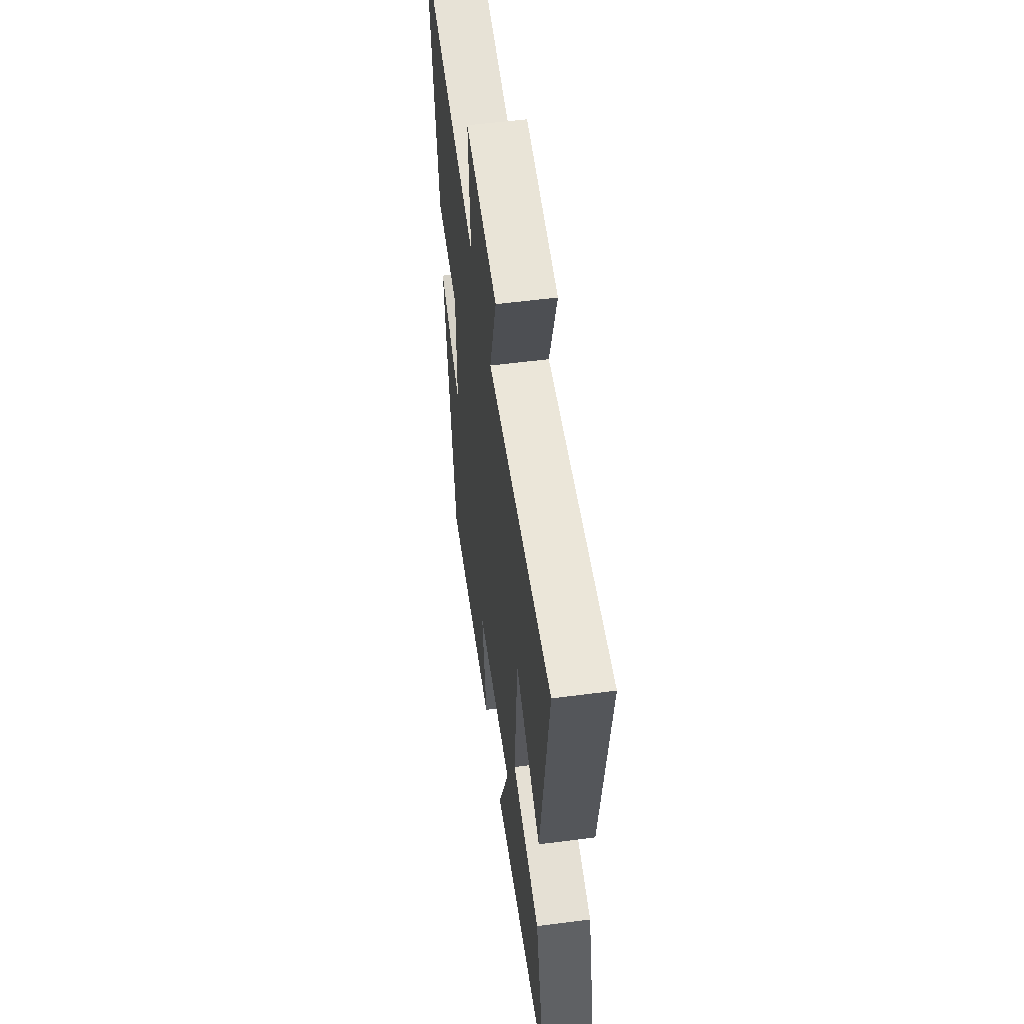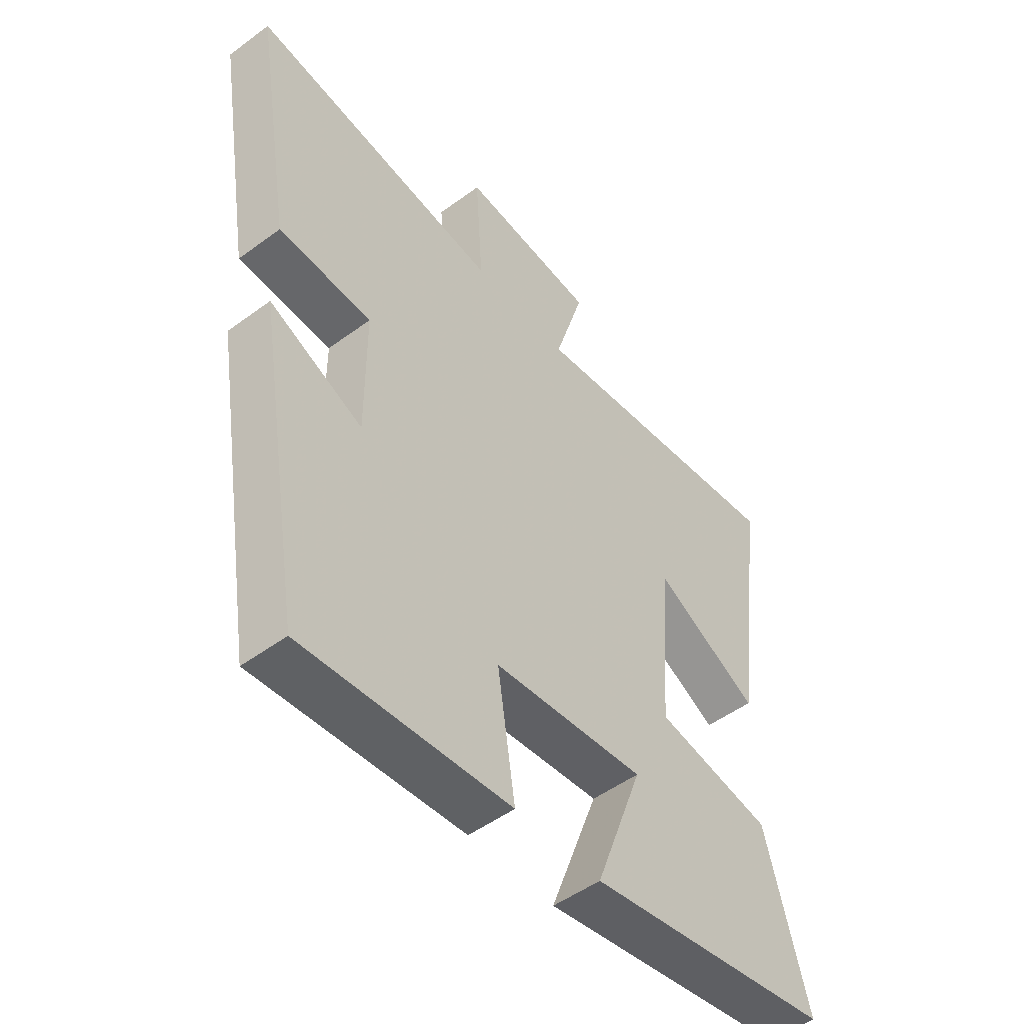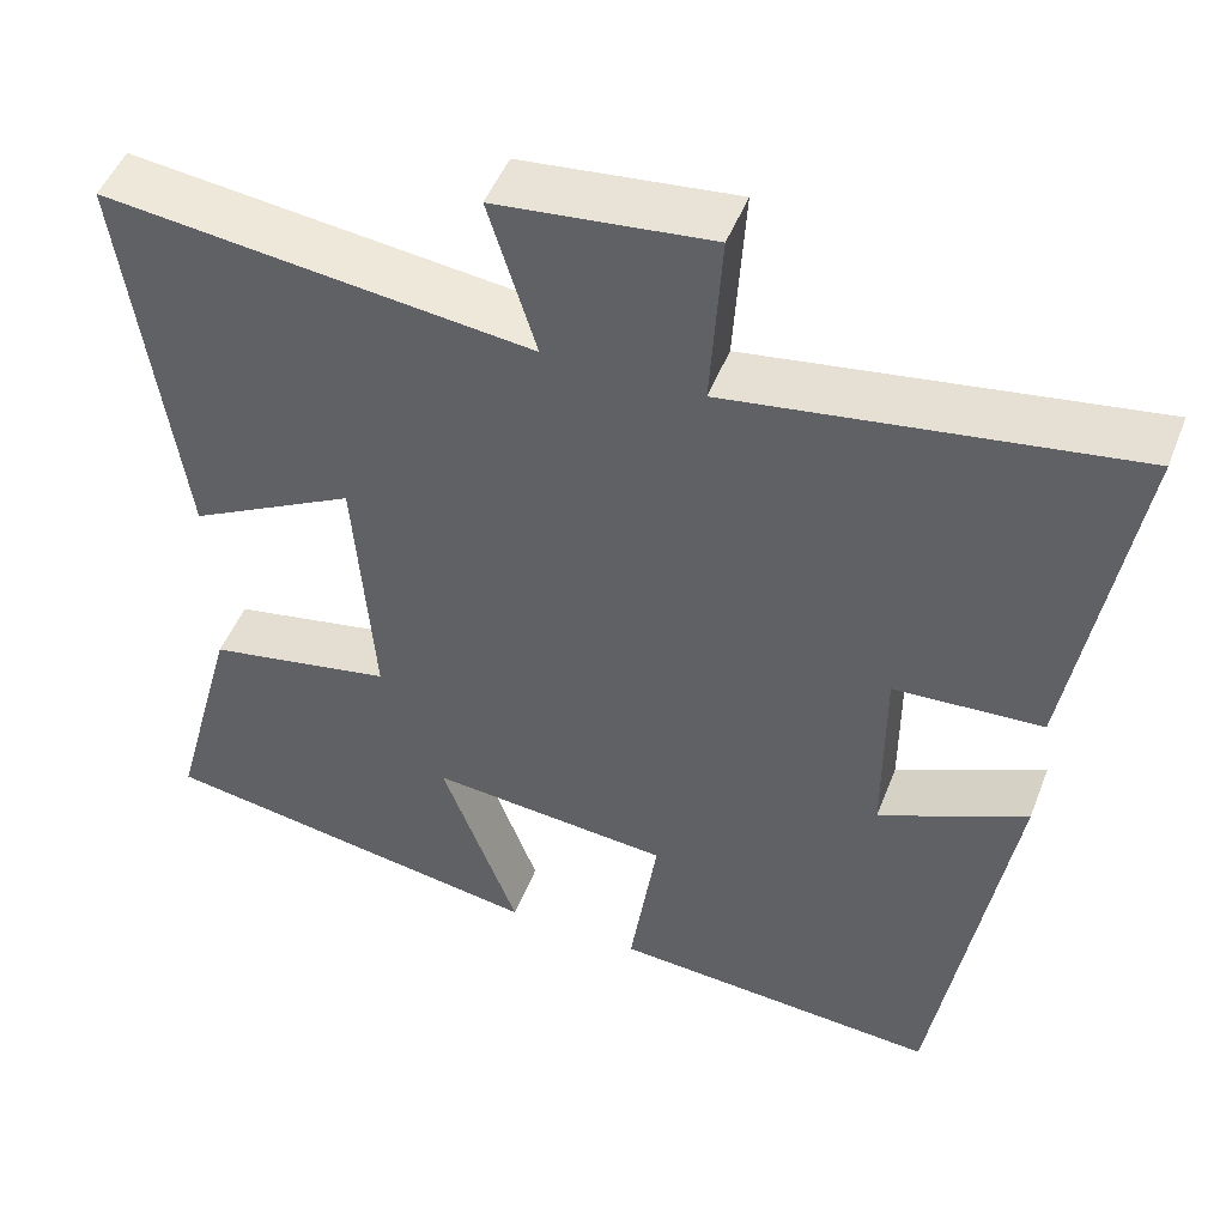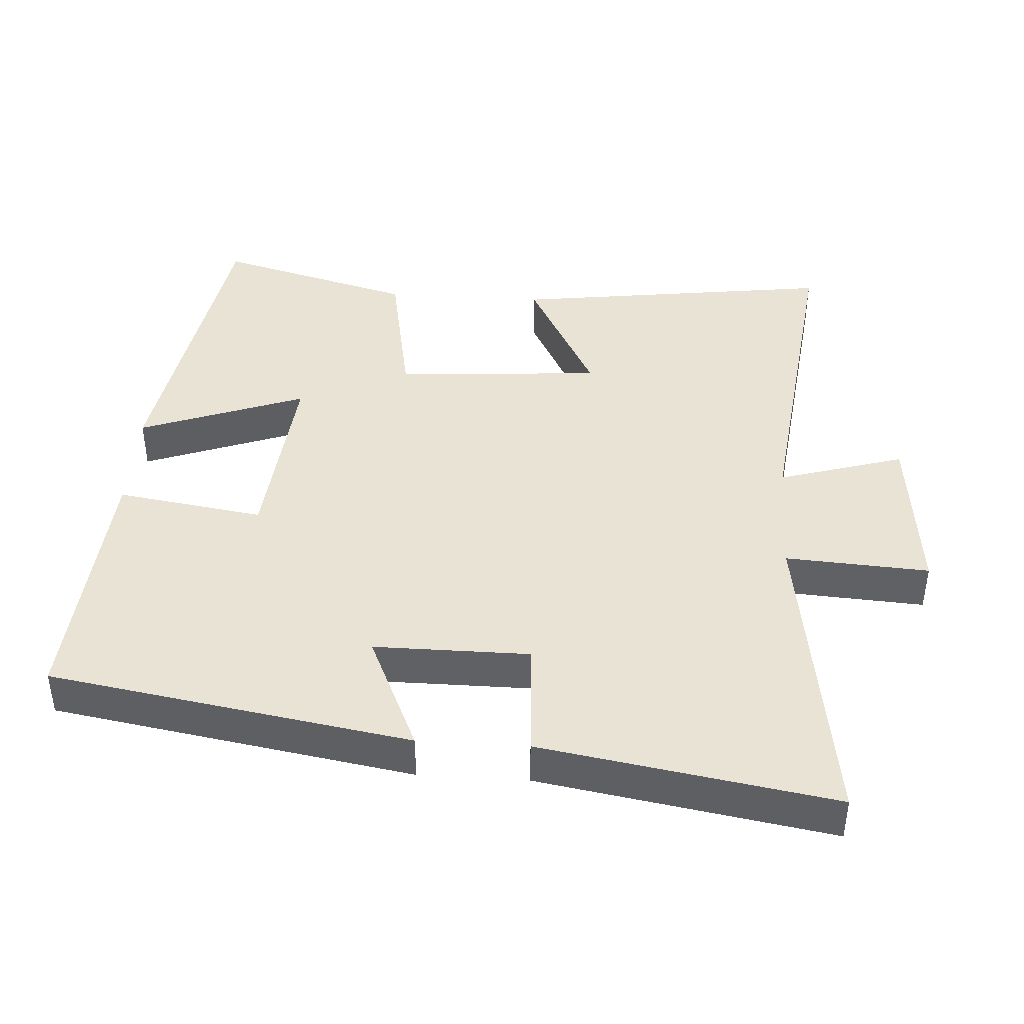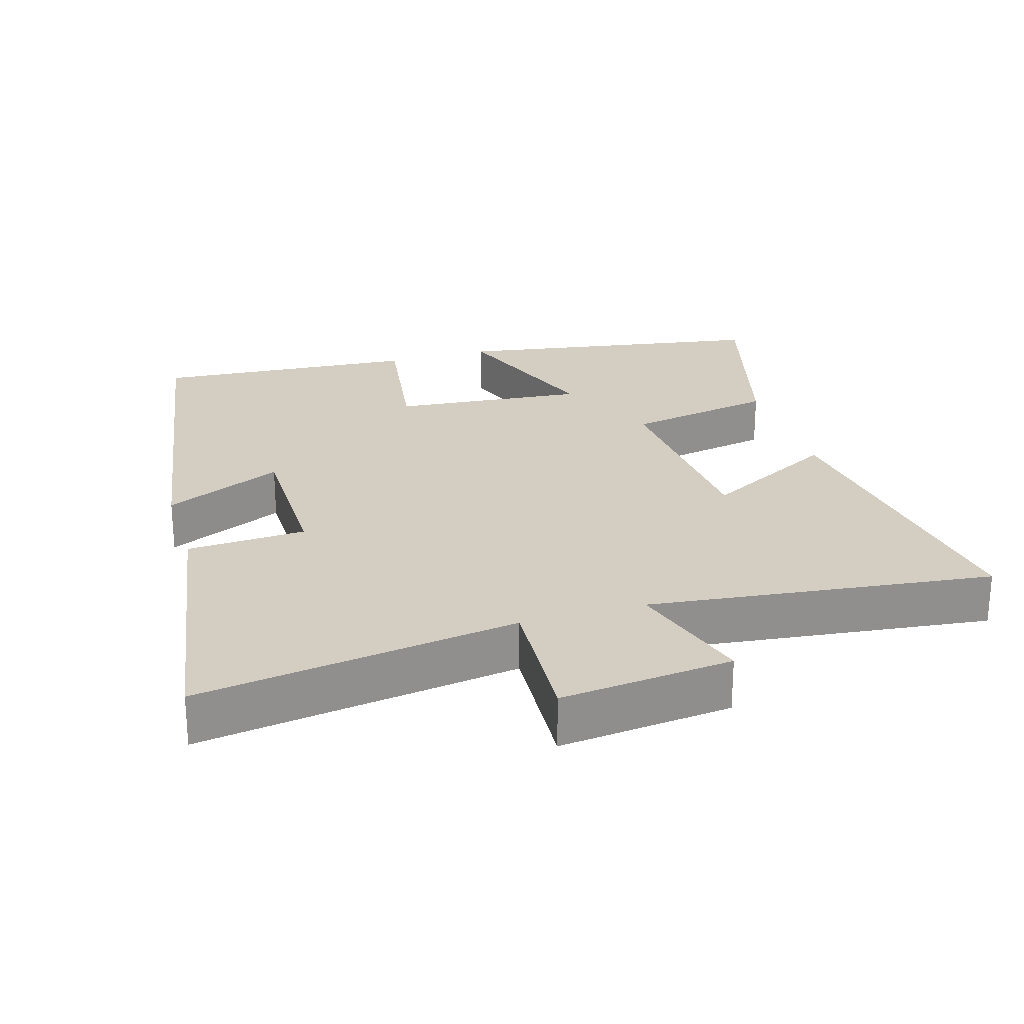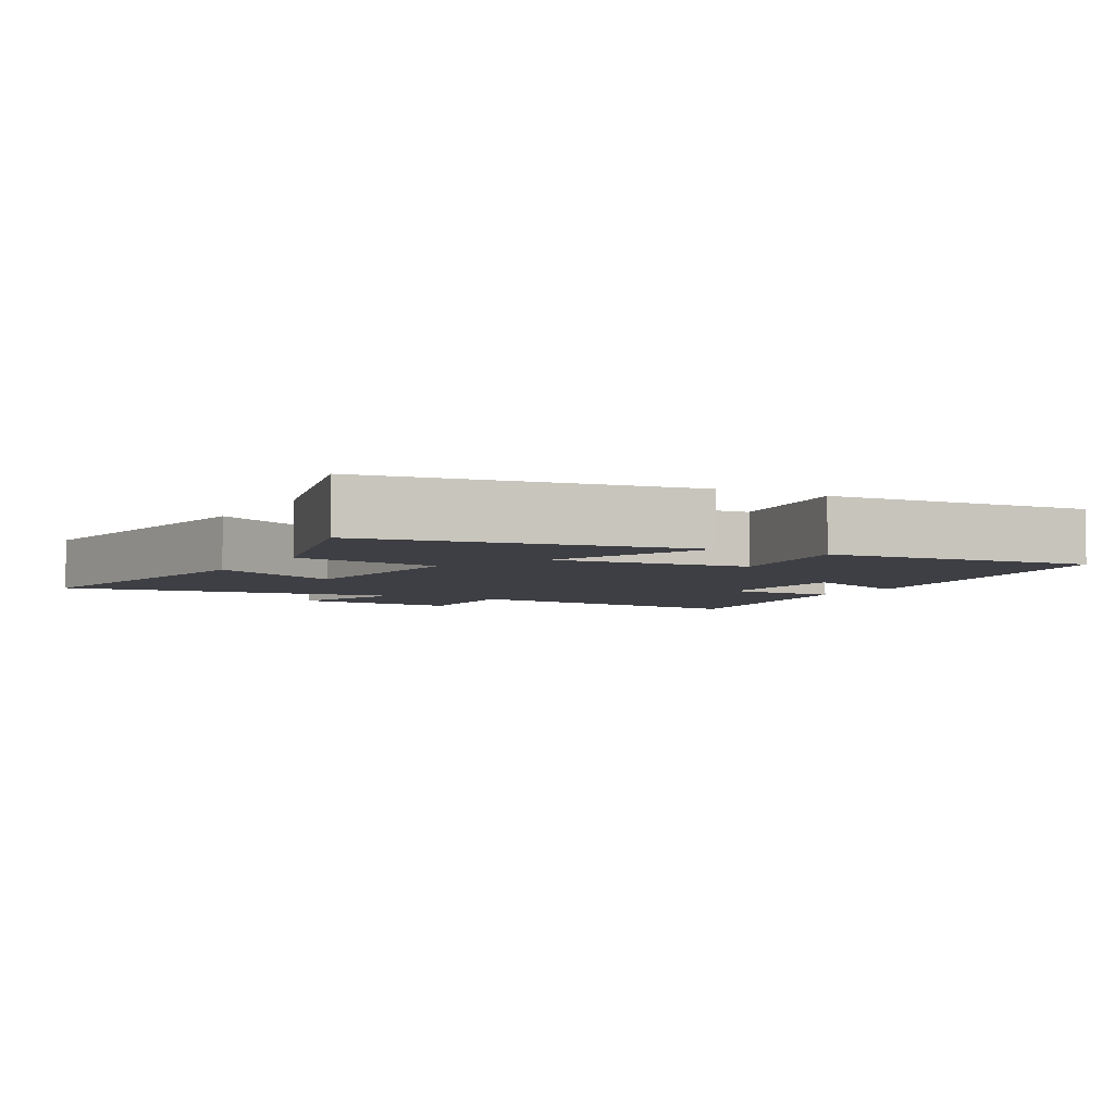
<metadata>
{"format":"obj","ext":"obj","renderer":"f3d","projection":"perspective","resolution":1024,"background":"white","views":[{"elev":55.6,"azim":82.2,"up":"+Z"},{"elev":-50.1,"azim":-50.9,"up":"+Z"},{"elev":48.7,"azim":-159.2,"up":"+Z"},{"elev":42.2,"azim":-86.3,"up":"+Y"},{"elev":25.0,"azim":-16.8,"up":"+Y"},{"elev":-4.4,"azim":150.6,"up":"+Y"}]}
</metadata>
<code>
v 0.563 0.07 0.559
v 0.5 0.07 0.095
v 0.307 0.07 0.197
v 0.285 0.07 -0.101
v 0.5 0.07 -0.141
v 0.577 0.07 -0.425
v 0.124 0.07 -0.5
v 0.212 0.07 -0.262
v -0.066 0.07 -0.288
v -0.034 0.07 -0.5
v -0.414 0.07 -0.528
v -0.5 0.07 -0.009
v -0.329 0.07 -0.086
v -0.329 0.07 0.138
v -0.5 0.07 0.147
v -0.57 0.07 0.568
v -0.11 0.07 0.5
v -0.123 0.07 0.707
v 0.125 0.07 0.681
v 0.07 0.07 0.5
v 0.563 0 0.559
v 0.5 0 0.095
v 0.307 0 0.197
v 0.285 0 -0.101
v 0.5 0 -0.141
v 0.577 0 -0.425
v 0.124 0 -0.5
v 0.212 0 -0.262
v -0.066 0 -0.288
v -0.034 0 -0.5
v -0.414 0 -0.528
v -0.5 0 -0.009
v -0.329 0 -0.086
v -0.329 0 0.138
v -0.5 0 0.147
v -0.57 0 0.568
v -0.11 0 0.5
v -0.123 0 0.707
v 0.125 0 0.681
v 0.07 0 0.5
f 17 18 19 20
f 14 15 16 17
f 13 14 17 20
f 11 12 13
f 10 11 13
f 9 10 13
f 8 9 13 20
f 6 7 8
f 5 6 8
f 4 5 8
f 3 4 8 20
f 1 2 3 20
f 40 39 38 37
f 37 36 35 34
f 40 37 34 33
f 33 32 31
f 33 31 30
f 33 30 29
f 40 33 29 28
f 28 27 26
f 28 26 25
f 28 25 24
f 40 28 24 23
f 40 23 22 21
f 1 21 22 2
f 2 22 23 3
f 3 23 24 4
f 4 24 25 5
f 5 25 26 6
f 6 26 27 7
f 7 27 28 8
f 8 28 29 9
f 9 29 30 10
f 10 30 31 11
f 11 31 32 12
f 12 32 33 13
f 13 33 34 14
f 14 34 35 15
f 15 35 36 16
f 16 36 37 17
f 17 37 38 18
f 18 38 39 19
f 19 39 40 20
f 20 40 21 1

</code>
